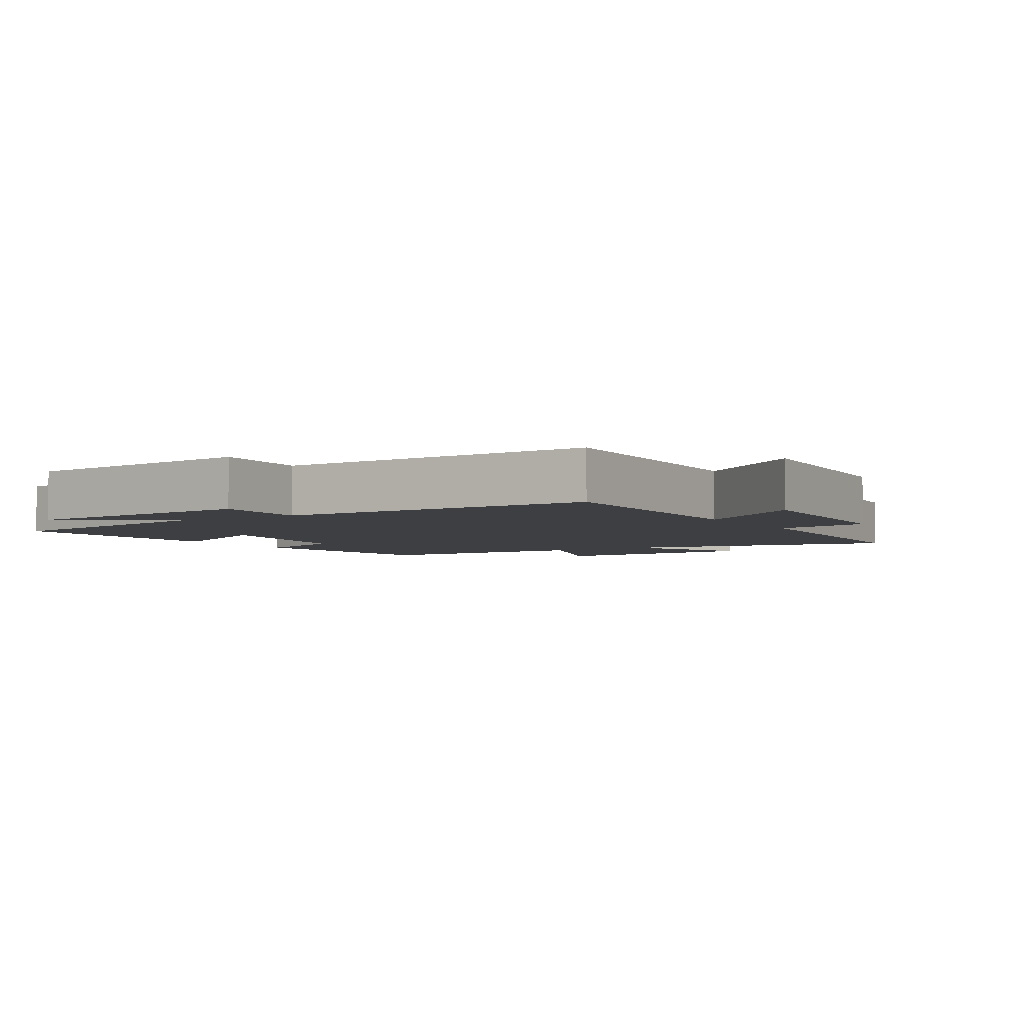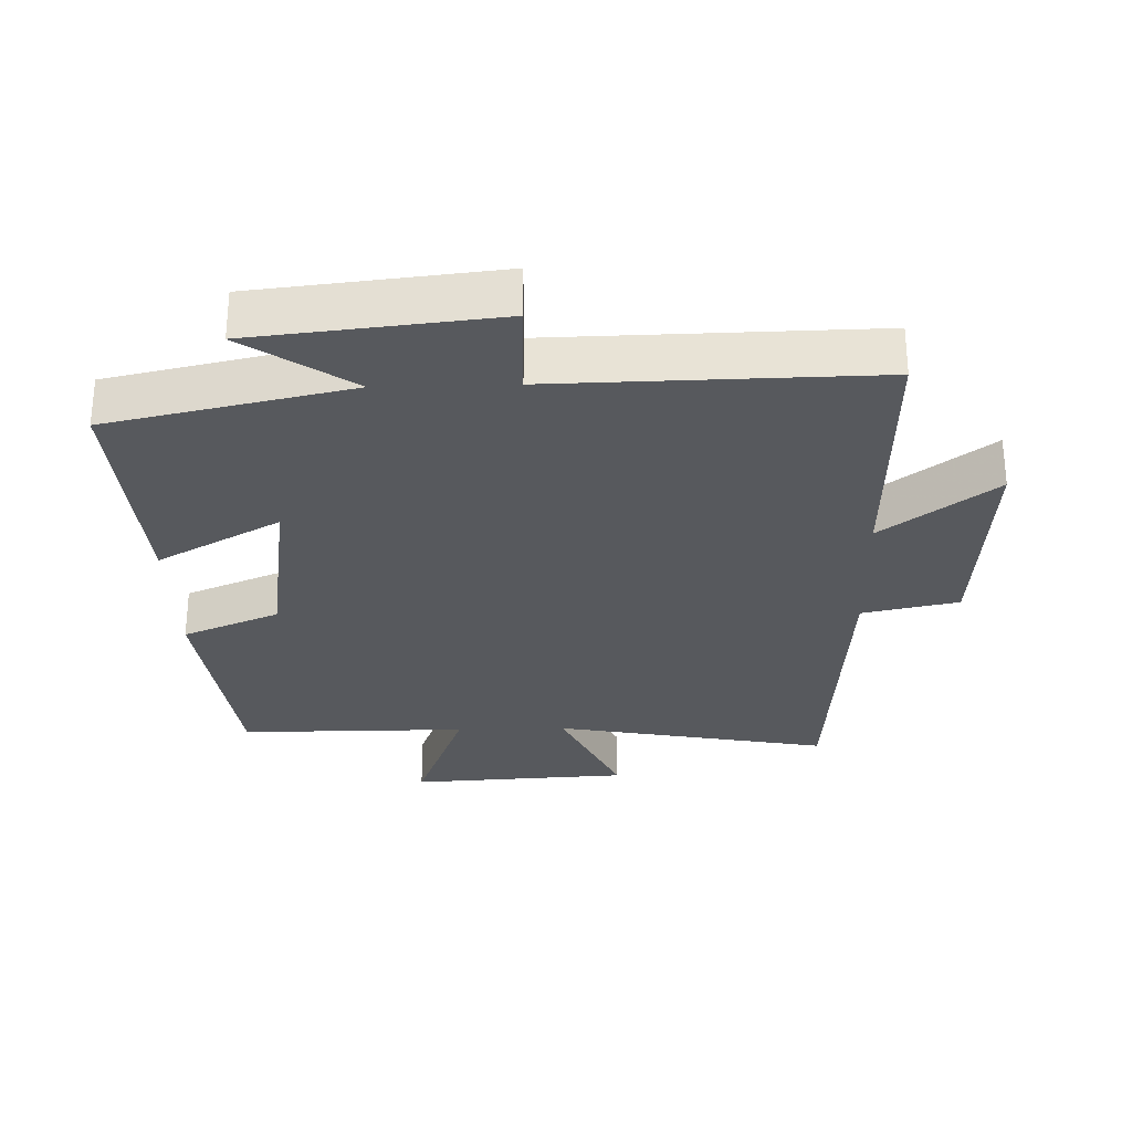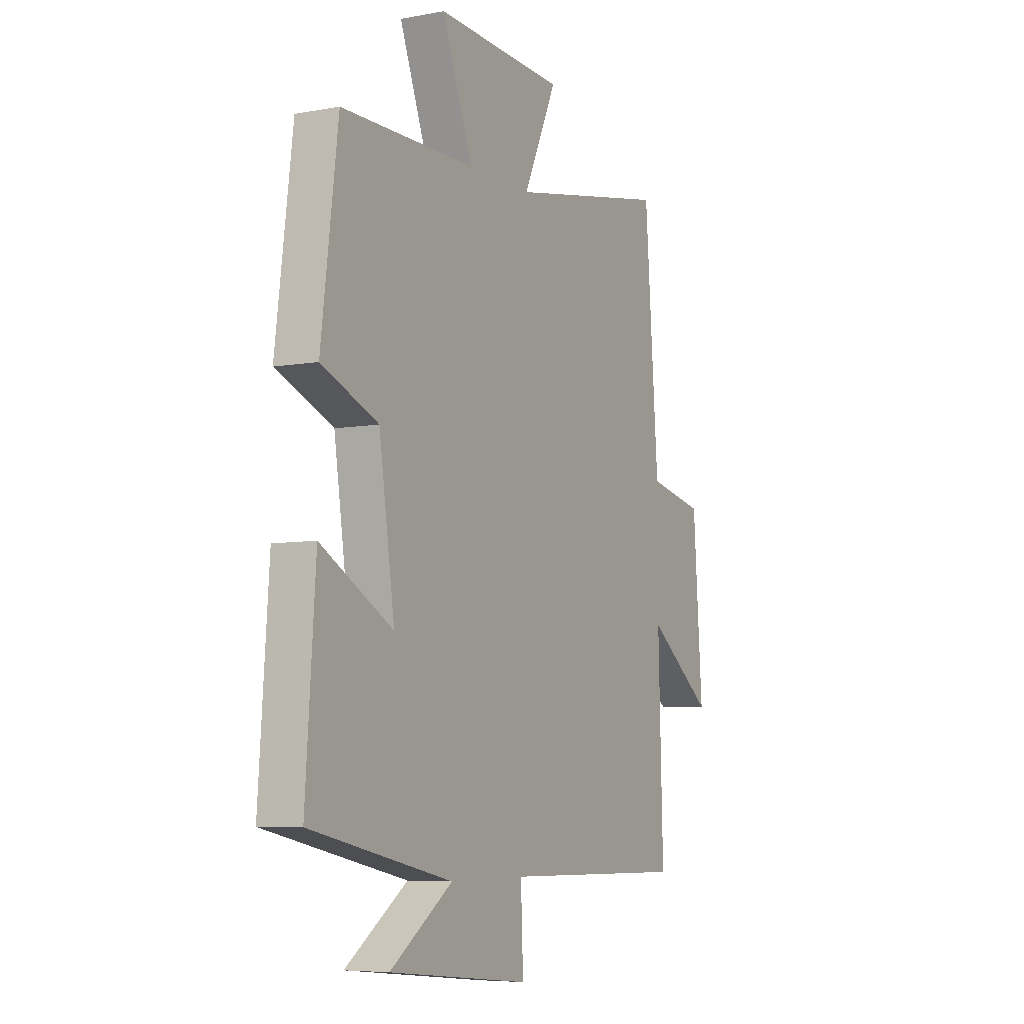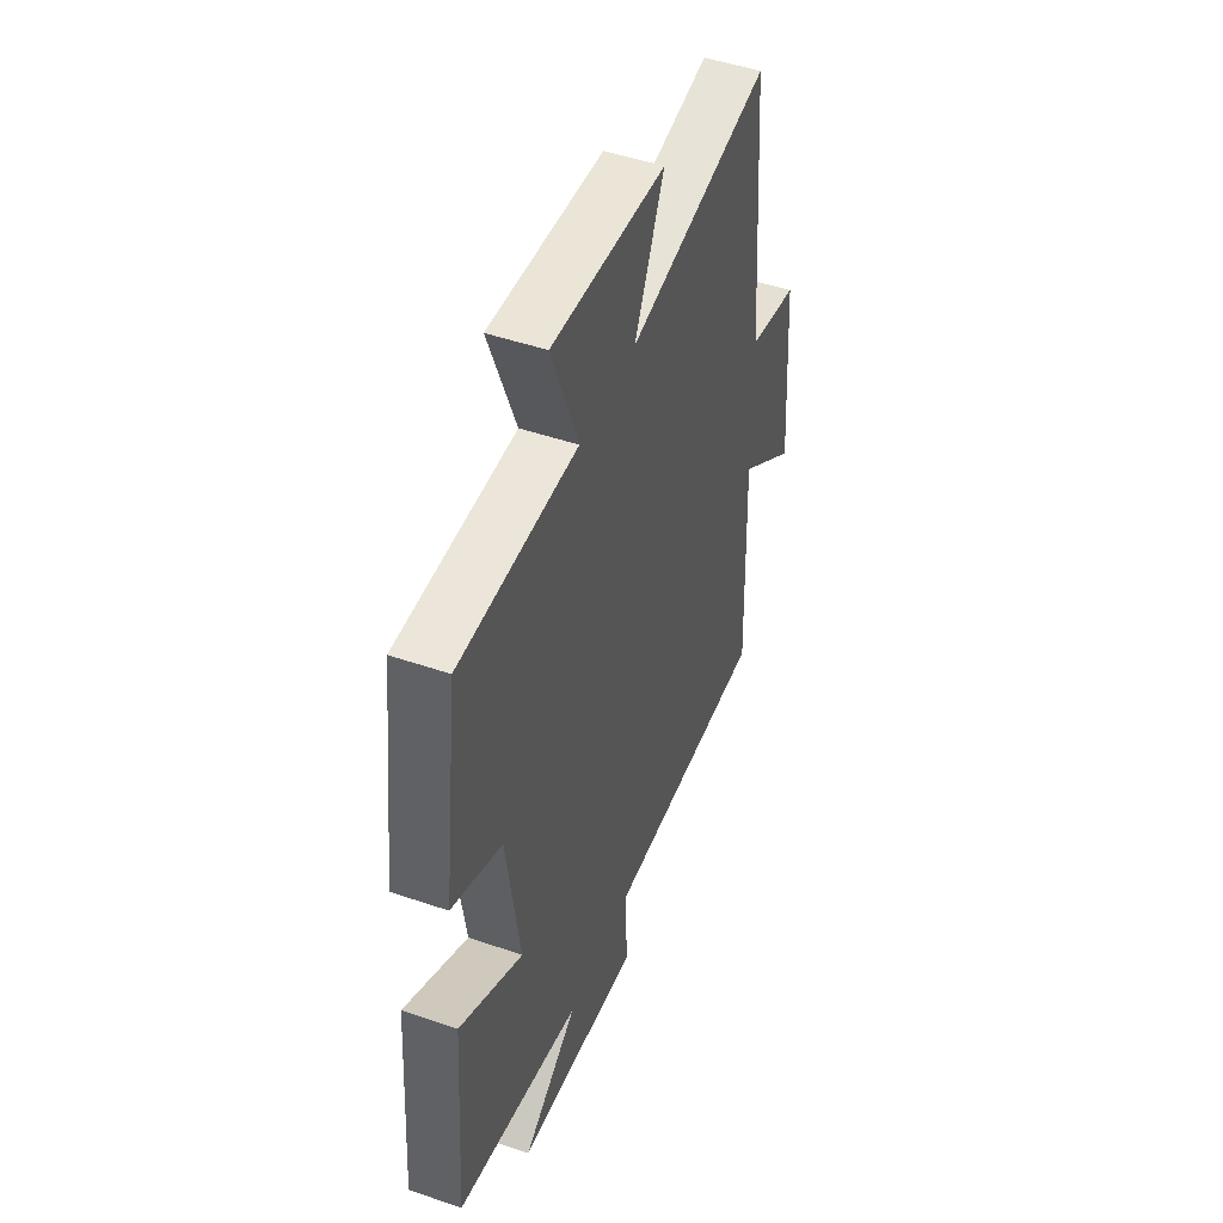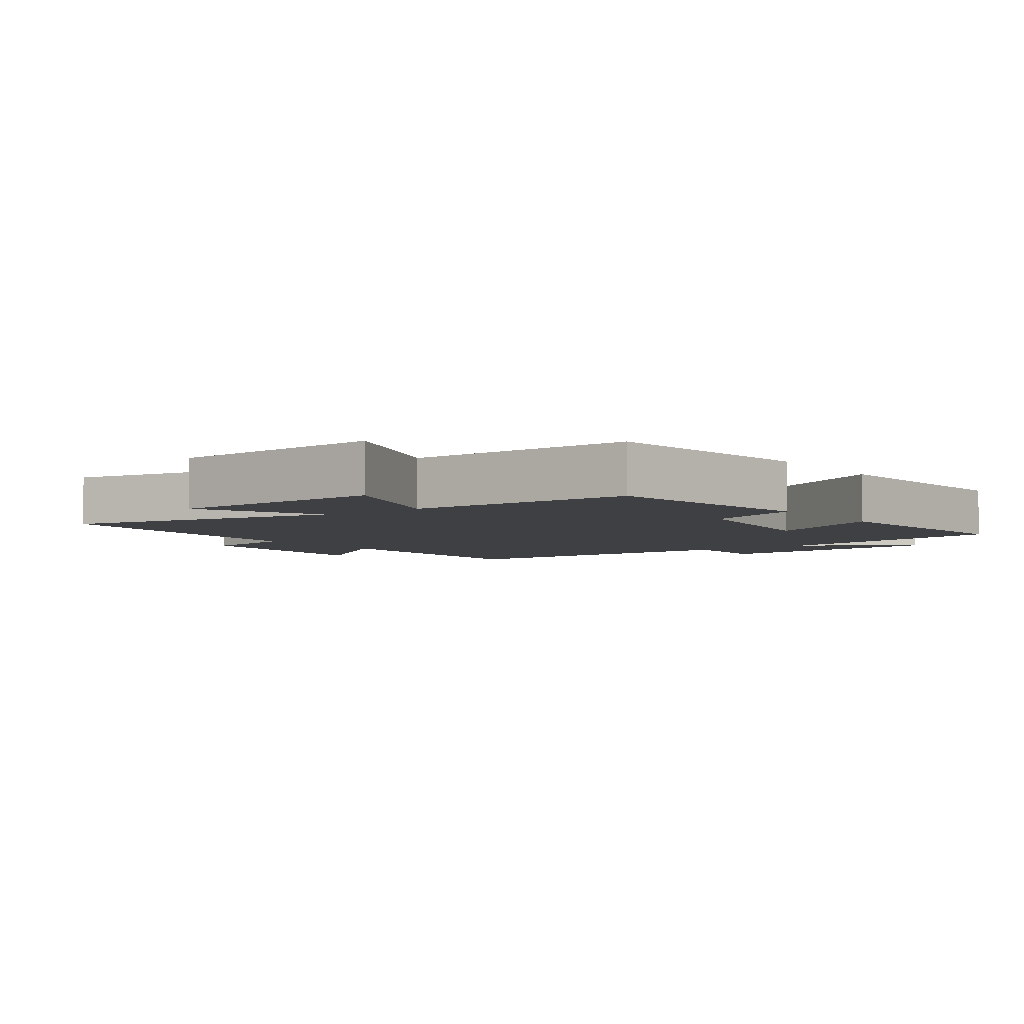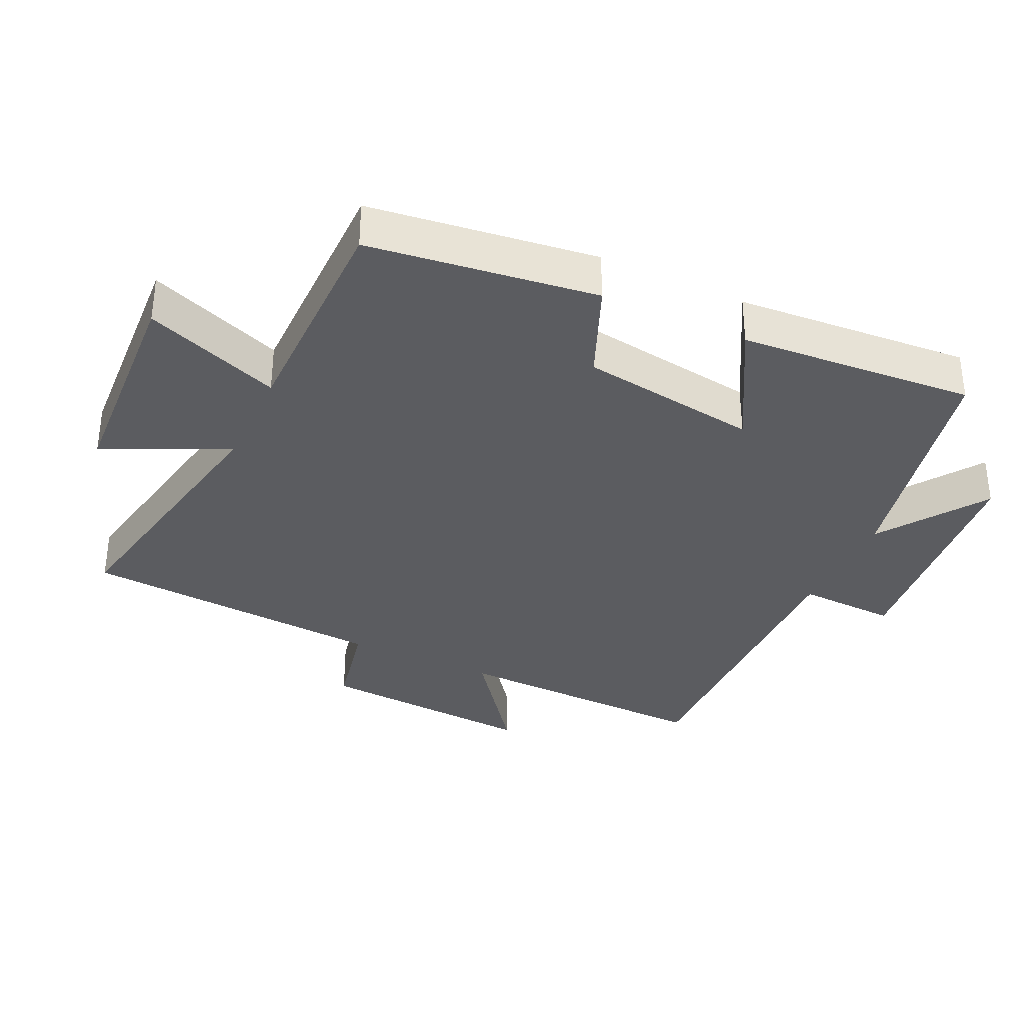
<metadata>
{"format":"obj","ext":"obj","renderer":"f3d","projection":"perspective","resolution":1024,"background":"white","views":[{"elev":-4.0,"azim":-148.5,"up":"+Y"},{"elev":-29.2,"azim":-178.3,"up":"+Y"},{"elev":-6.6,"azim":118.6,"up":"+Z"},{"elev":48.1,"azim":111.1,"up":"+Z"},{"elev":-4.6,"azim":36.3,"up":"+Y"},{"elev":-34.6,"azim":65.0,"up":"+Y"}]}
</metadata>
<code>
v 0.525 0.07 -0.422
v 0.162 0.07 -0.5
v 0.322 0.07 -0.61
v -0.04 0.07 -0.648
v -0.034 0.07 -0.5
v -0.512 0.07 -0.508
v -0.5 0.07 -0.114
v -0.668 0.07 -0.24
v -0.644 0.07 0.09
v -0.5 0.07 0.12
v -0.465 0.07 0.579
v -0.052 0.07 0.5
v -0.138 0.07 0.686
v 0.192 0.07 0.704
v 0.114 0.07 0.5
v 0.457 0.07 0.499
v 0.5 0.07 0.158
v 0.355 0.07 0.098
v 0.315 0.07 -0.17
v 0.5 0.07 -0.068
v 0.525 0 -0.422
v 0.162 0 -0.5
v 0.322 0 -0.61
v -0.04 0 -0.648
v -0.034 0 -0.5
v -0.512 0 -0.508
v -0.5 0 -0.114
v -0.668 0 -0.24
v -0.644 0 0.09
v -0.5 0 0.12
v -0.465 0 0.579
v -0.052 0 0.5
v -0.138 0 0.686
v 0.192 0 0.704
v 0.114 0 0.5
v 0.457 0 0.499
v 0.5 0 0.158
v 0.355 0 0.098
v 0.315 0 -0.17
v 0.5 0 -0.068
f 19 20 1 2
f 18 19 2
f 15 16 17 18
f 15 18 2
f 12 13 14 15
f 12 15 2
f 10 11 12 2
f 7 8 9 10
f 7 10 2
f 5 6 7
f 5 7 2 3
f 3 4 5
f 22 21 40 39
f 22 39 38
f 38 37 36 35
f 22 38 35
f 35 34 33 32
f 22 35 32
f 22 32 31 30
f 30 29 28 27
f 22 30 27
f 27 26 25
f 23 22 27 25
f 25 24 23
f 1 21 22 2
f 2 22 23 3
f 3 23 24 4
f 4 24 25 5
f 5 25 26 6
f 6 26 27 7
f 7 27 28 8
f 8 28 29 9
f 9 29 30 10
f 10 30 31 11
f 11 31 32 12
f 12 32 33 13
f 13 33 34 14
f 14 34 35 15
f 15 35 36 16
f 16 36 37 17
f 17 37 38 18
f 18 38 39 19
f 19 39 40 20
f 20 40 21 1

</code>
